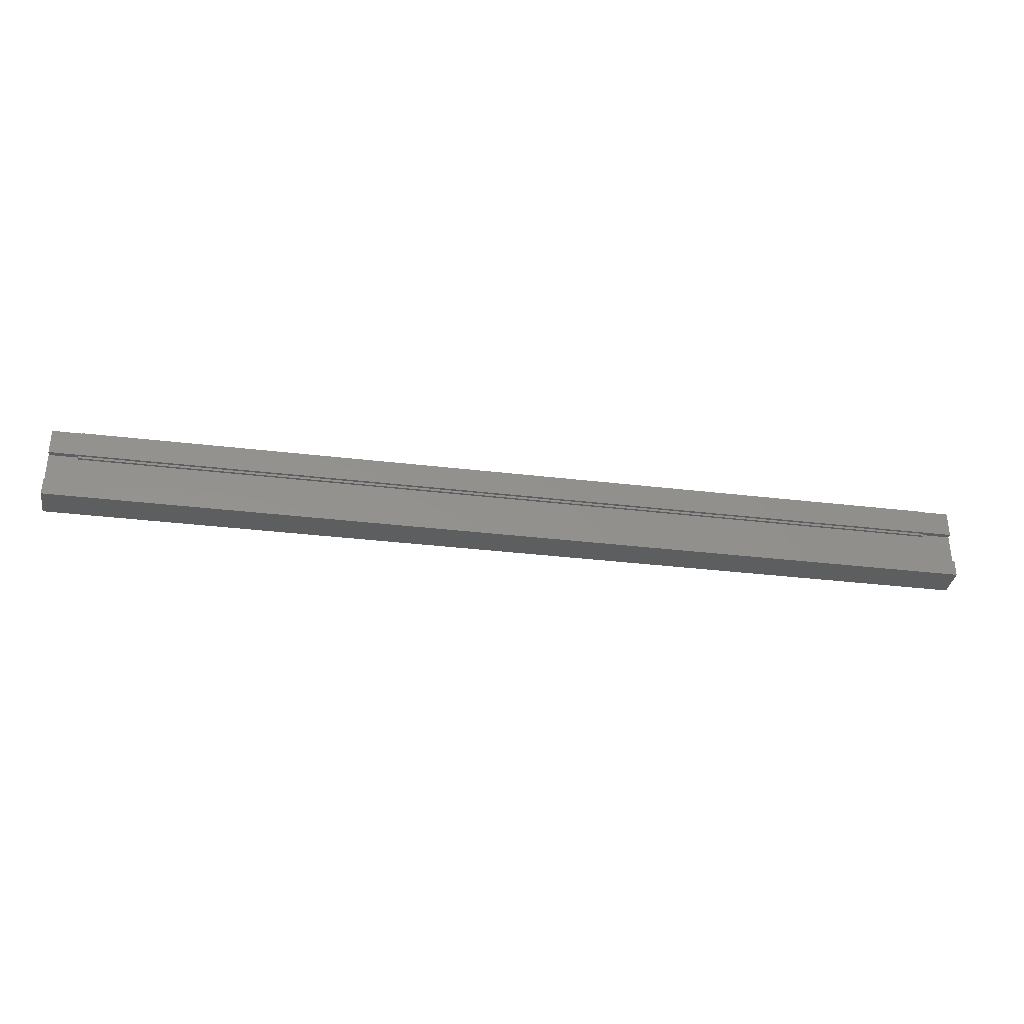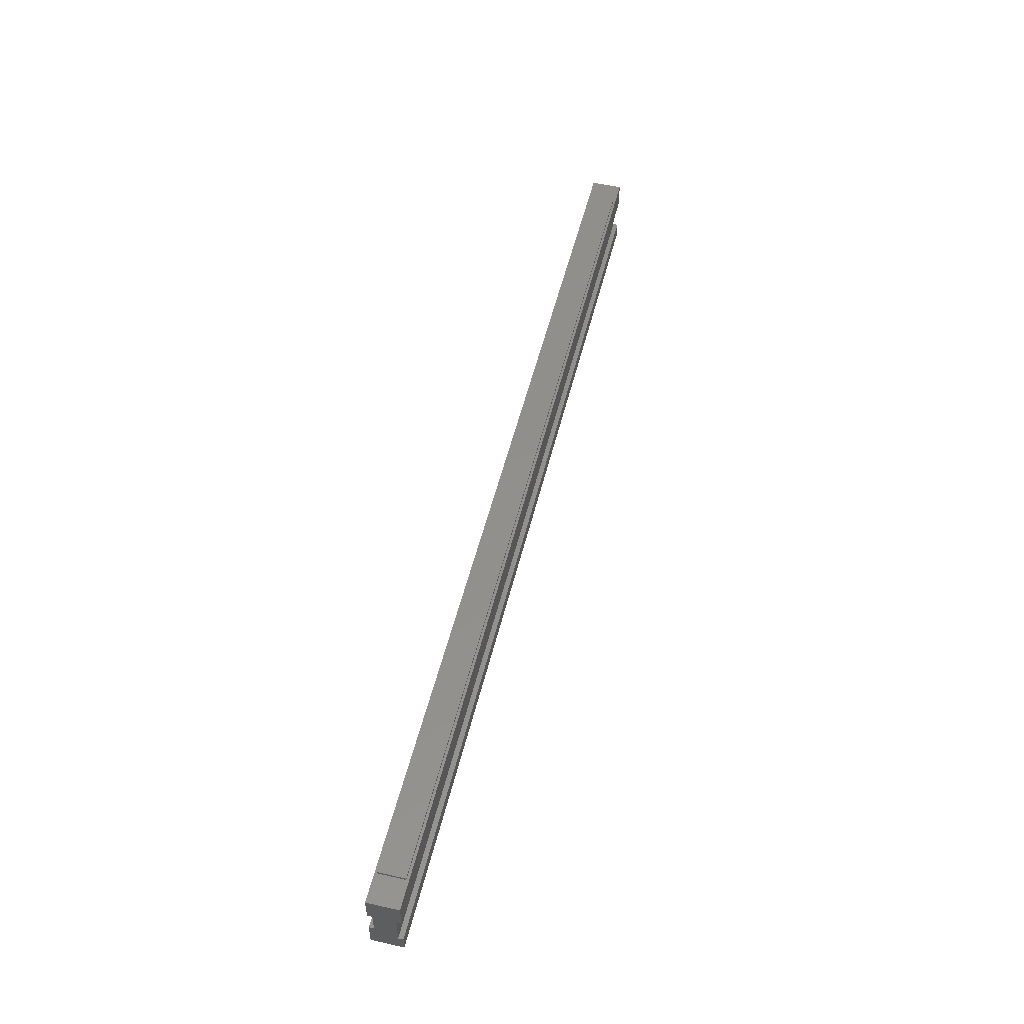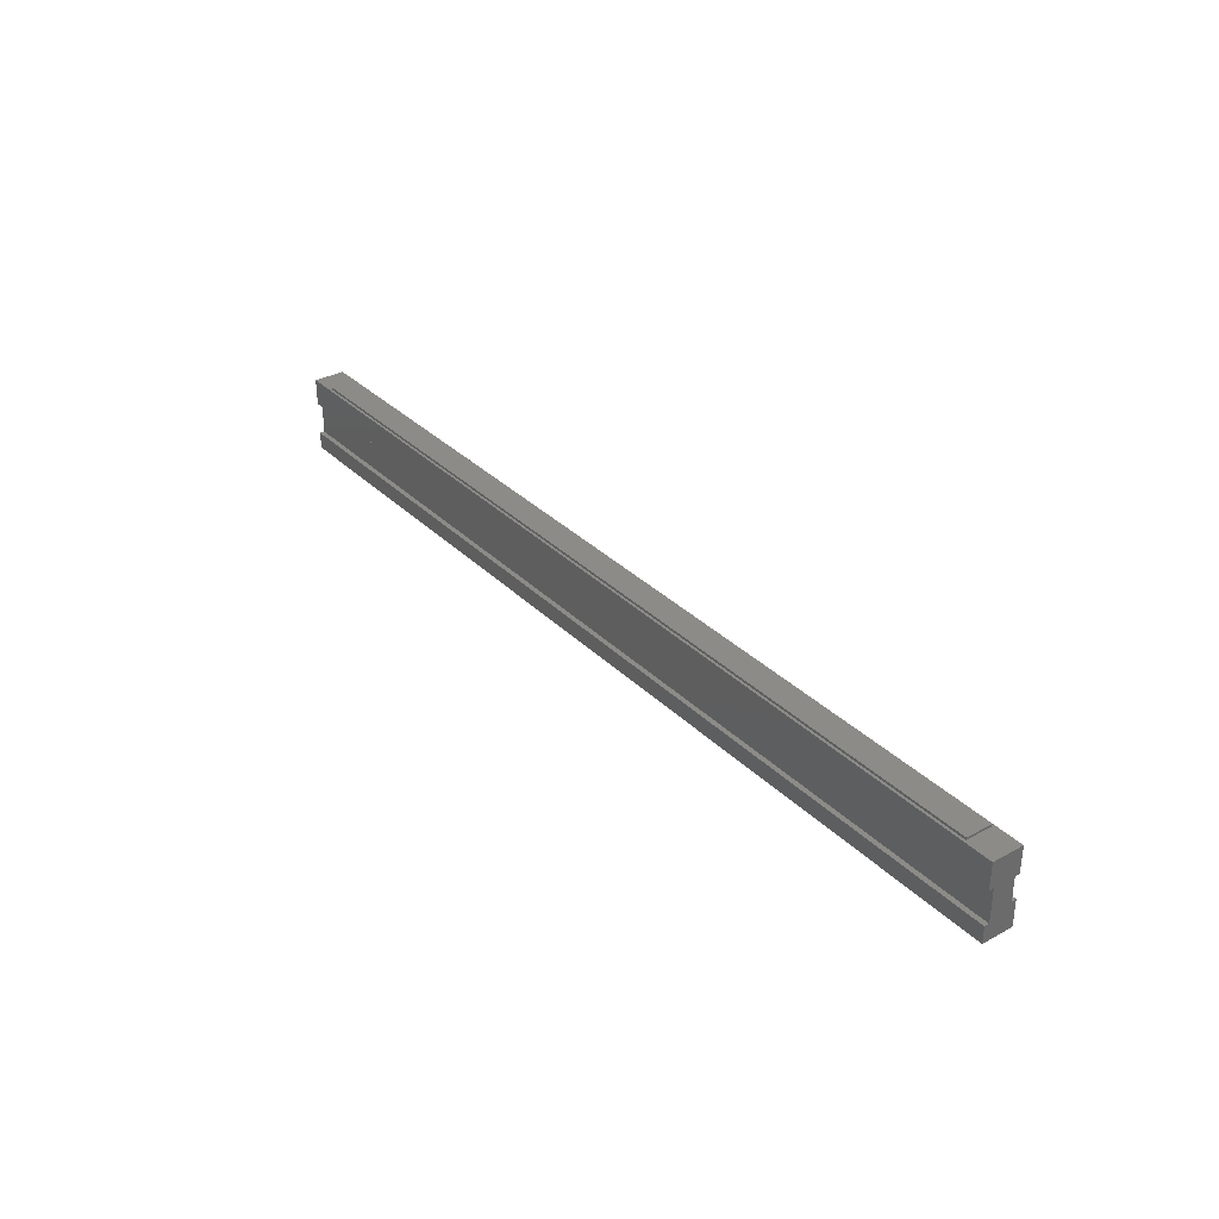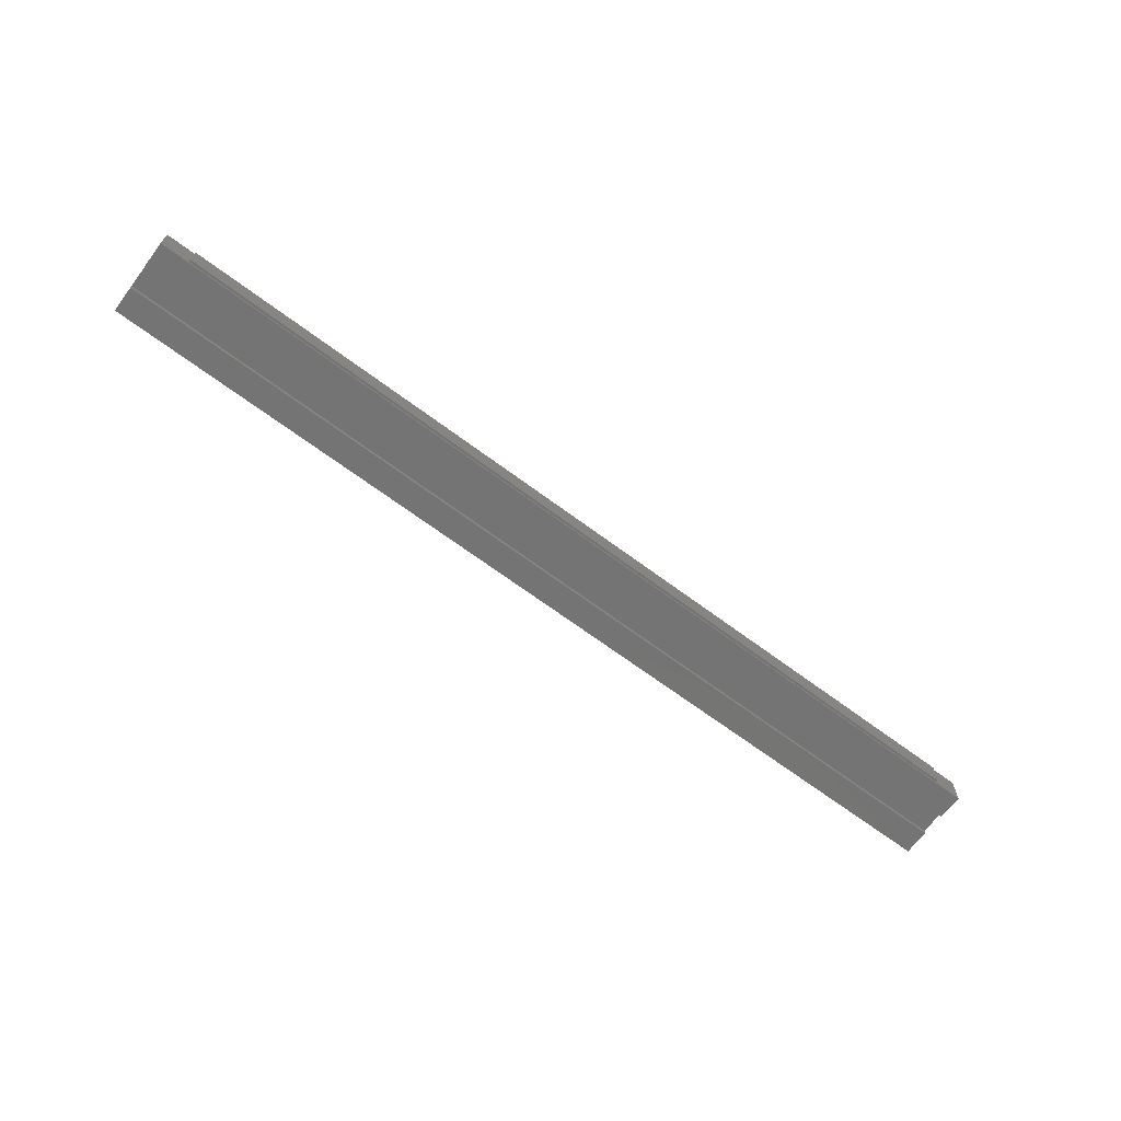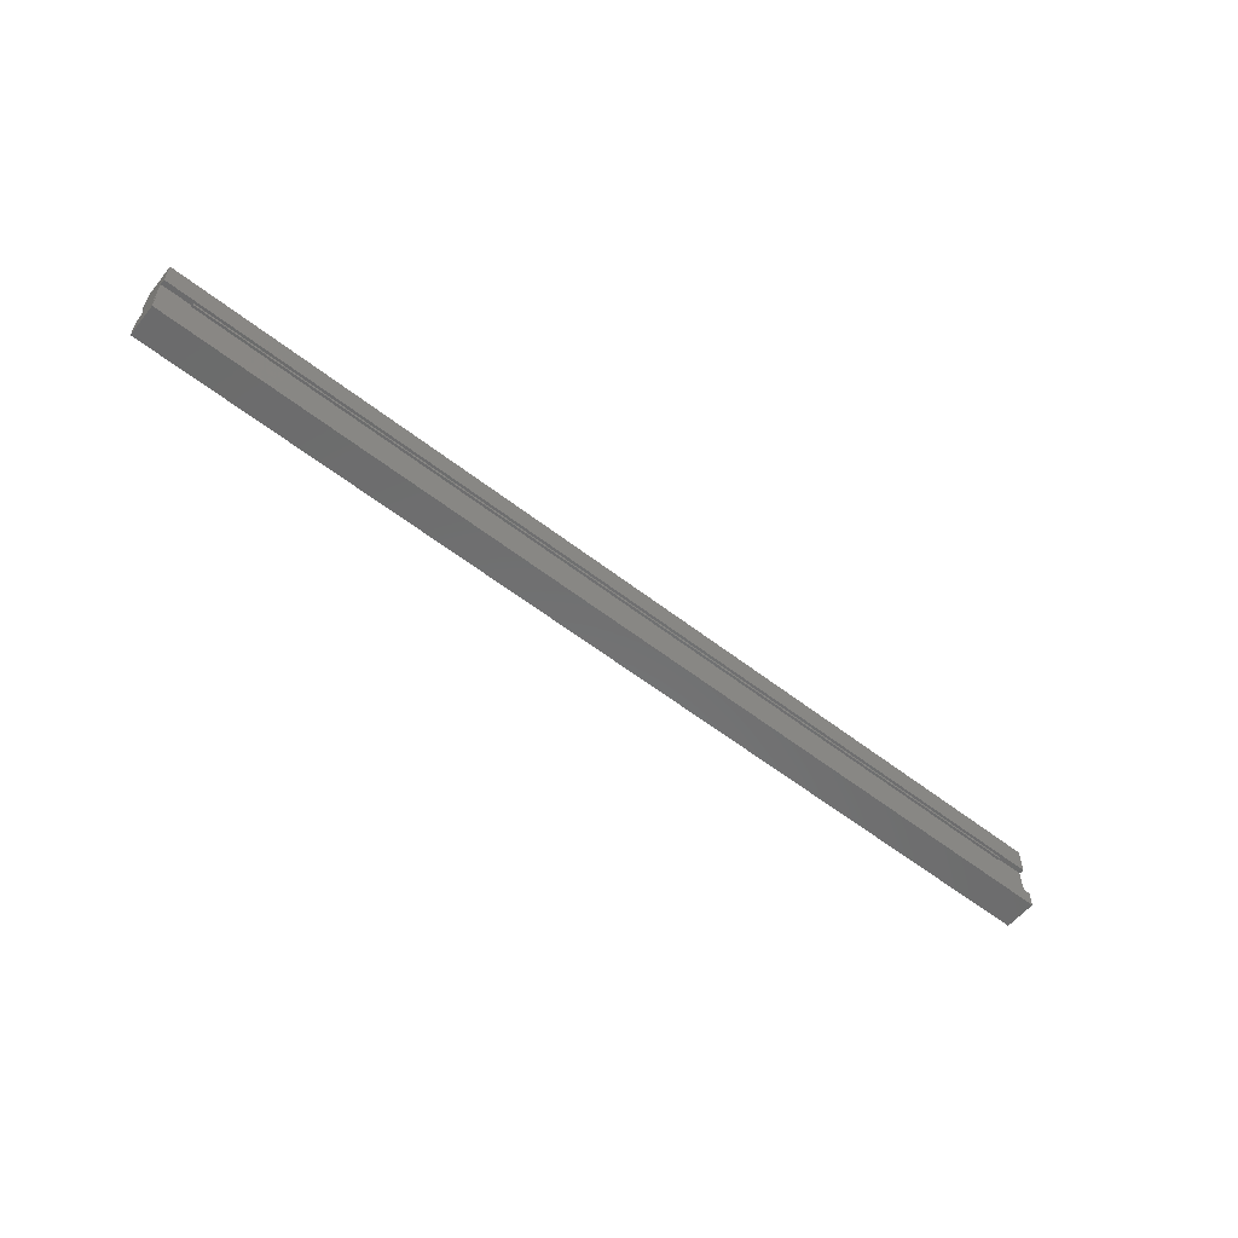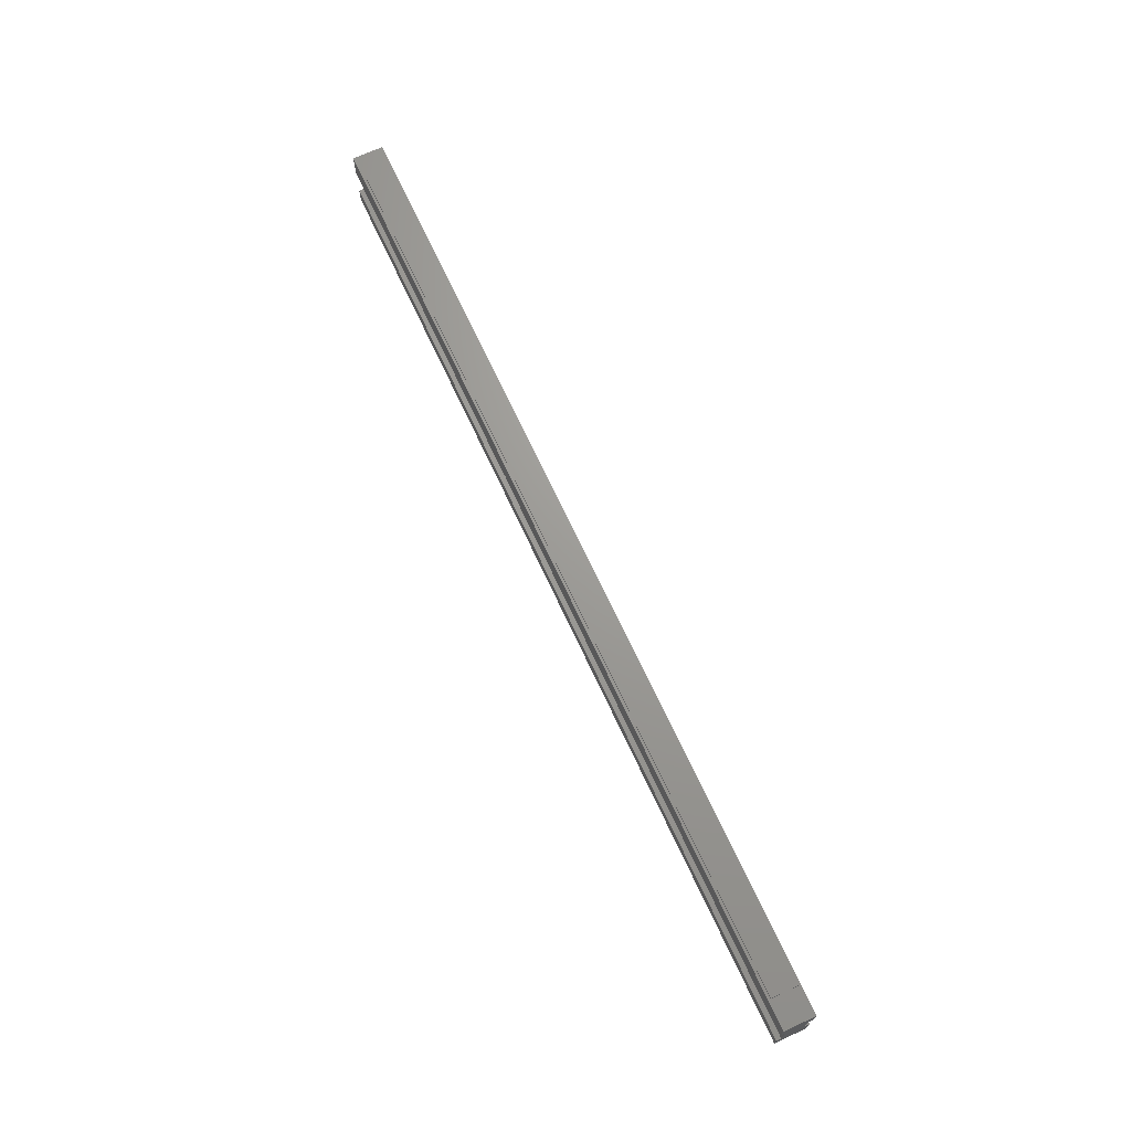
<metadata>
{"format":"stl","ext":"stl","renderer":"f3d","projection":"perspective","resolution":1024,"background":"white","views":[{"elev":-34.5,"azim":170.9,"up":"+Z"},{"elev":52.4,"azim":103.7,"up":"+Z"},{"elev":33.0,"azim":-127.0,"up":"+Z"},{"elev":-66.8,"azim":-36.9,"up":"+Y"},{"elev":-58.0,"azim":141.2,"up":"+Z"},{"elev":69.0,"azim":-114.8,"up":"+Z"}]}
</metadata>
<code>
# stl→obj: 32 verts, 56 faces
v -0.007812 -0.007812 -0.007812
v -0.007812 0.01768 -0.007812
v 0.7578 -0.007812 -0.007812
v 0.7578 0.01768 -0.007812
v -0.007812 0.01768 0.03314
v -0.007812 0.01768 0.05469
v 0.7578 0.01768 0.03314
v 0.7578 0.01768 0.05469
v -0.007812 0.01768 0.005921
v 0.7578 0.01768 0.005921
v -0.007812 0.01373 0.005921
v 0.7578 0.01373 0.005921
v -0.007812 0.01373 0.03314
v 0.7578 0.01373 0.03314
v -0.007812 -0.007812 0.03314
v -0.007812 -0.003865 0.03314
v 0.7578 -0.007812 0.03314
v 0.7578 -0.003865 0.03314
v -0.007812 -0.007812 0.05469
v 0.7578 -0.007812 0.05469
v -0.007812 -0.007812 0.01373
v 0.7578 -0.007812 0.01373
v -0.007812 -0.003865 0.01373
v 0.7578 -0.003865 0.01373
v 0.01562 -0.005757 0.03125
v 0.01562 -0.005757 0.05658
v 0.7344 -0.005757 0.03125
v 0.7344 -0.005757 0.05658
v 0.01562 0.01562 0.03125
v 0.7344 0.01562 0.03125
v 0.01562 0.01562 0.05658
v 0.7344 0.01562 0.05658
f 1 2 3
f 3 2 4
f 5 6 7
f 7 6 8
f 2 9 4
f 4 9 10
f 9 11 10
f 10 11 12
f 11 13 12
f 12 13 14
f 15 16 17
f 17 16 18
f 13 5 14
f 14 5 7
f 6 19 8
f 8 19 20
f 19 15 20
f 20 15 17
f 21 1 22
f 22 1 3
f 16 23 18
f 18 23 24
f 23 21 24
f 24 21 22
f 6 5 13
f 6 13 16
f 6 16 15
f 6 15 19
f 1 21 23
f 1 23 11
f 1 11 9
f 1 9 2
f 23 16 11
f 11 16 13
f 8 20 17
f 8 17 18
f 8 18 14
f 8 14 7
f 3 4 10
f 3 10 12
f 3 12 24
f 3 24 22
f 24 12 18
f 18 12 14
f 25 26 27
f 27 26 28
f 29 25 30
f 30 25 27
f 31 29 32
f 32 29 30
f 27 28 30
f 30 28 32
f 26 31 28
f 28 31 32
f 25 29 26
f 26 29 31

</code>
